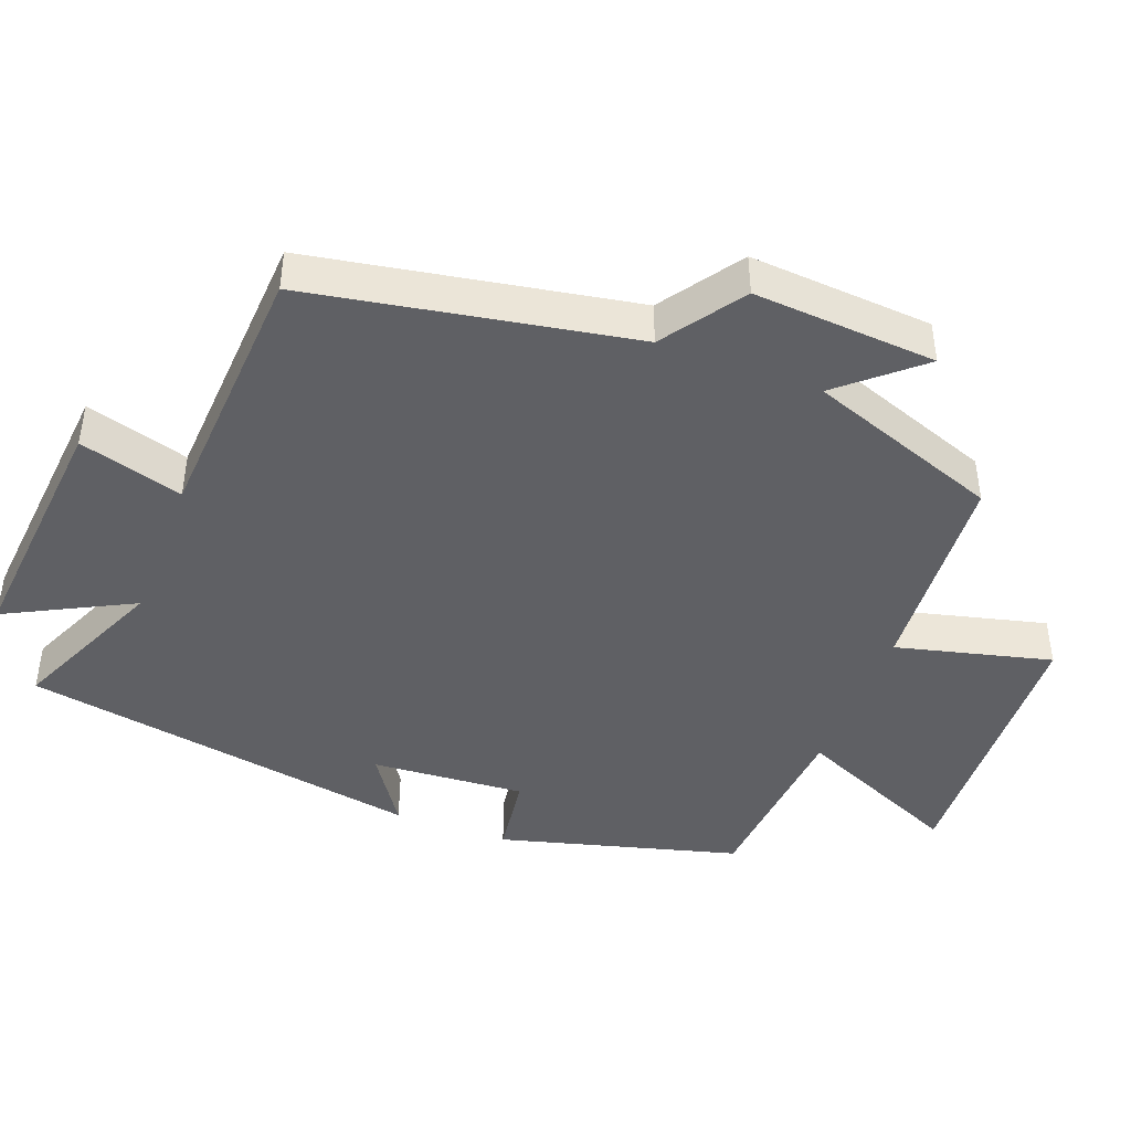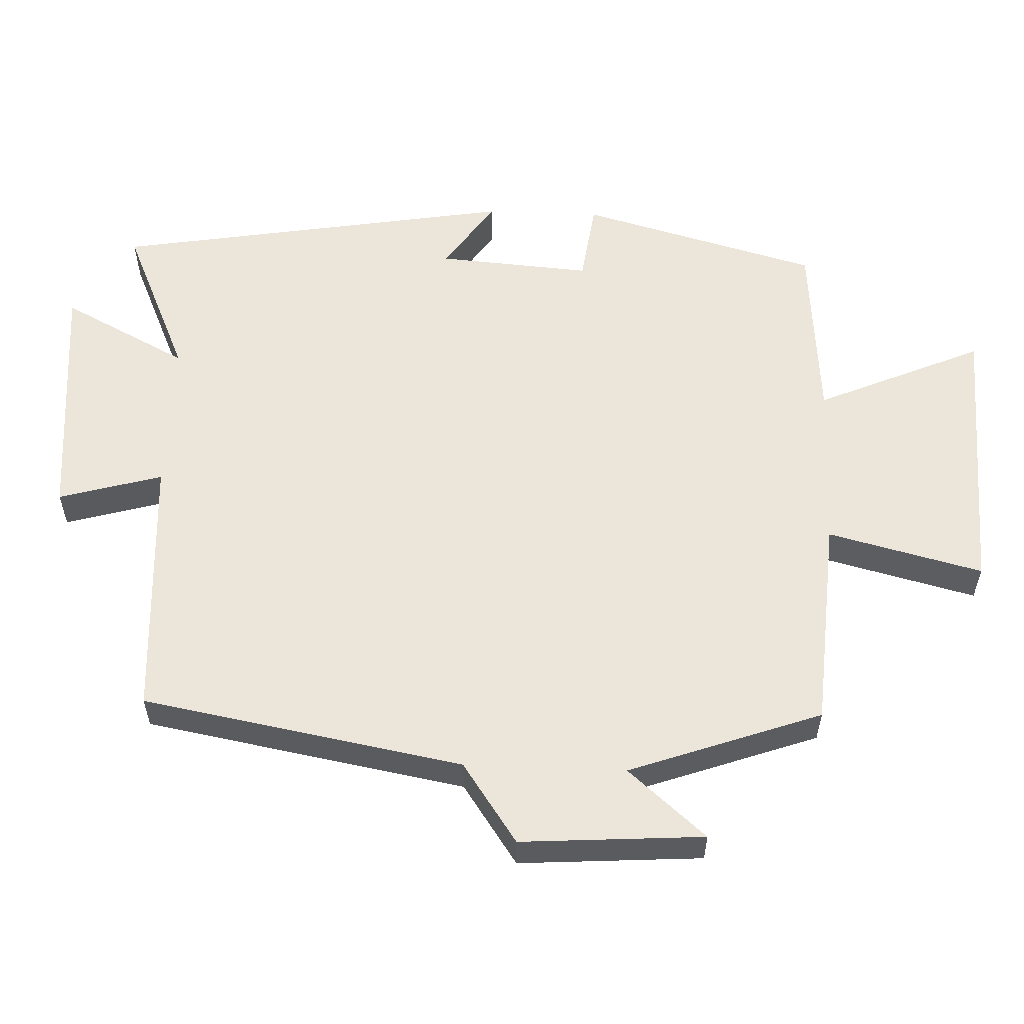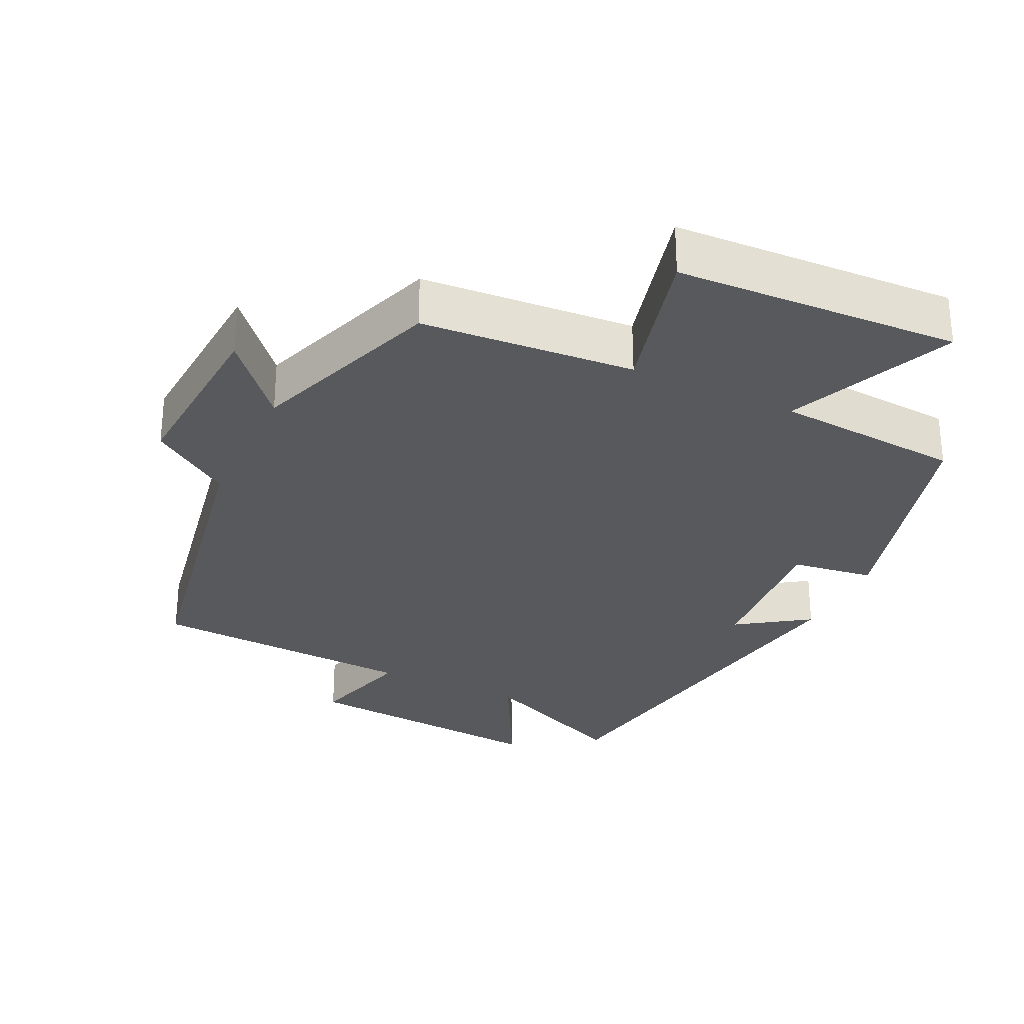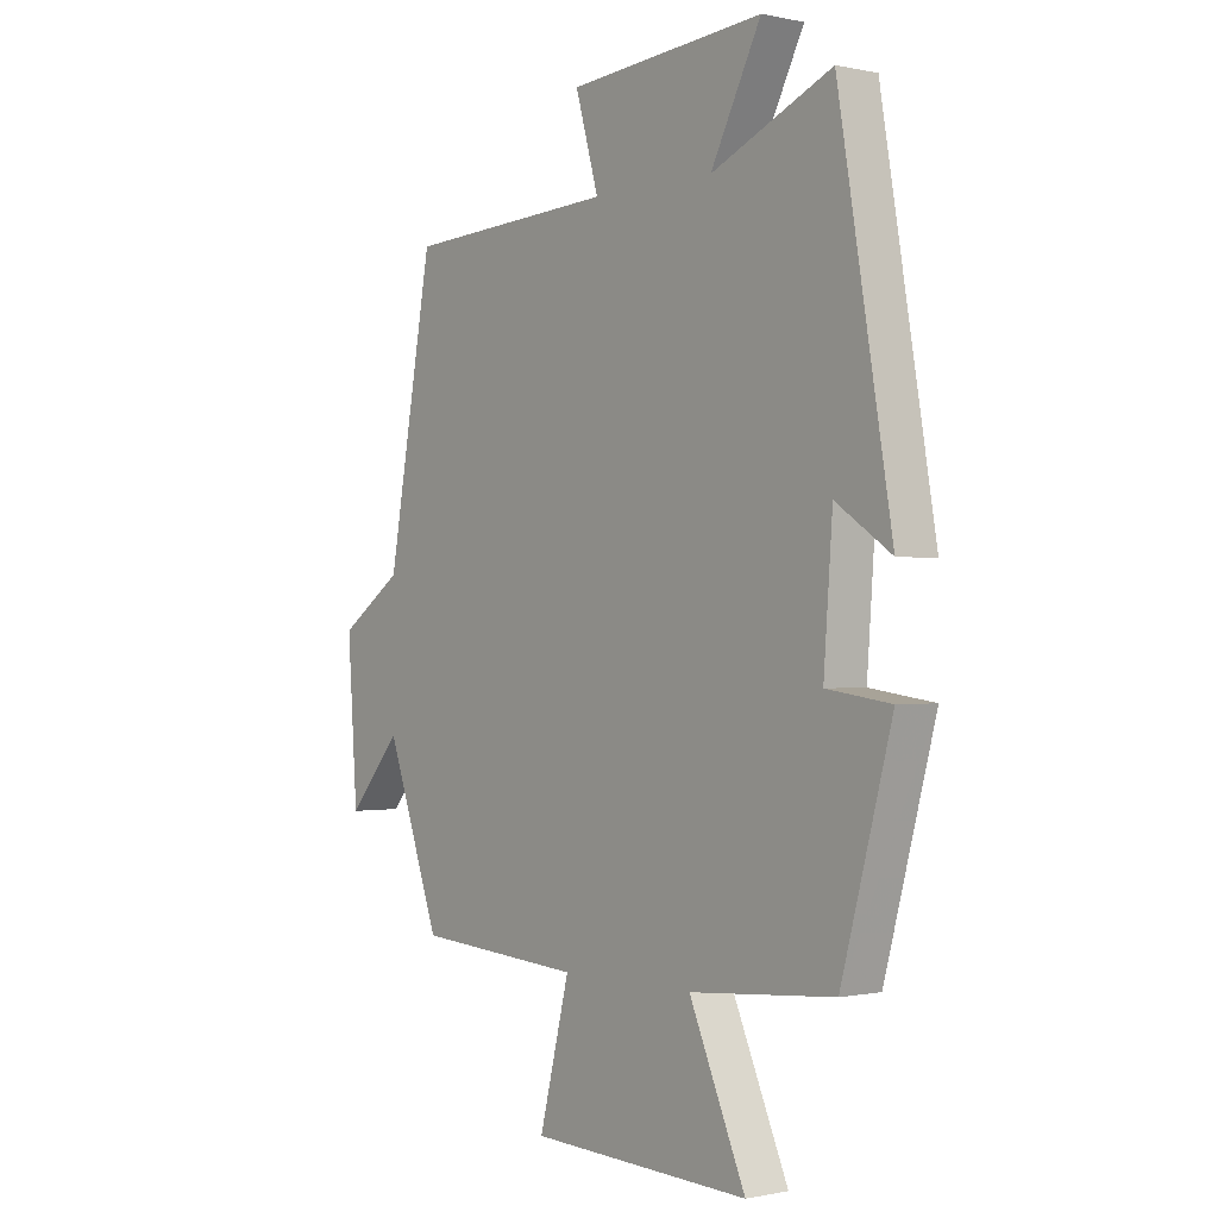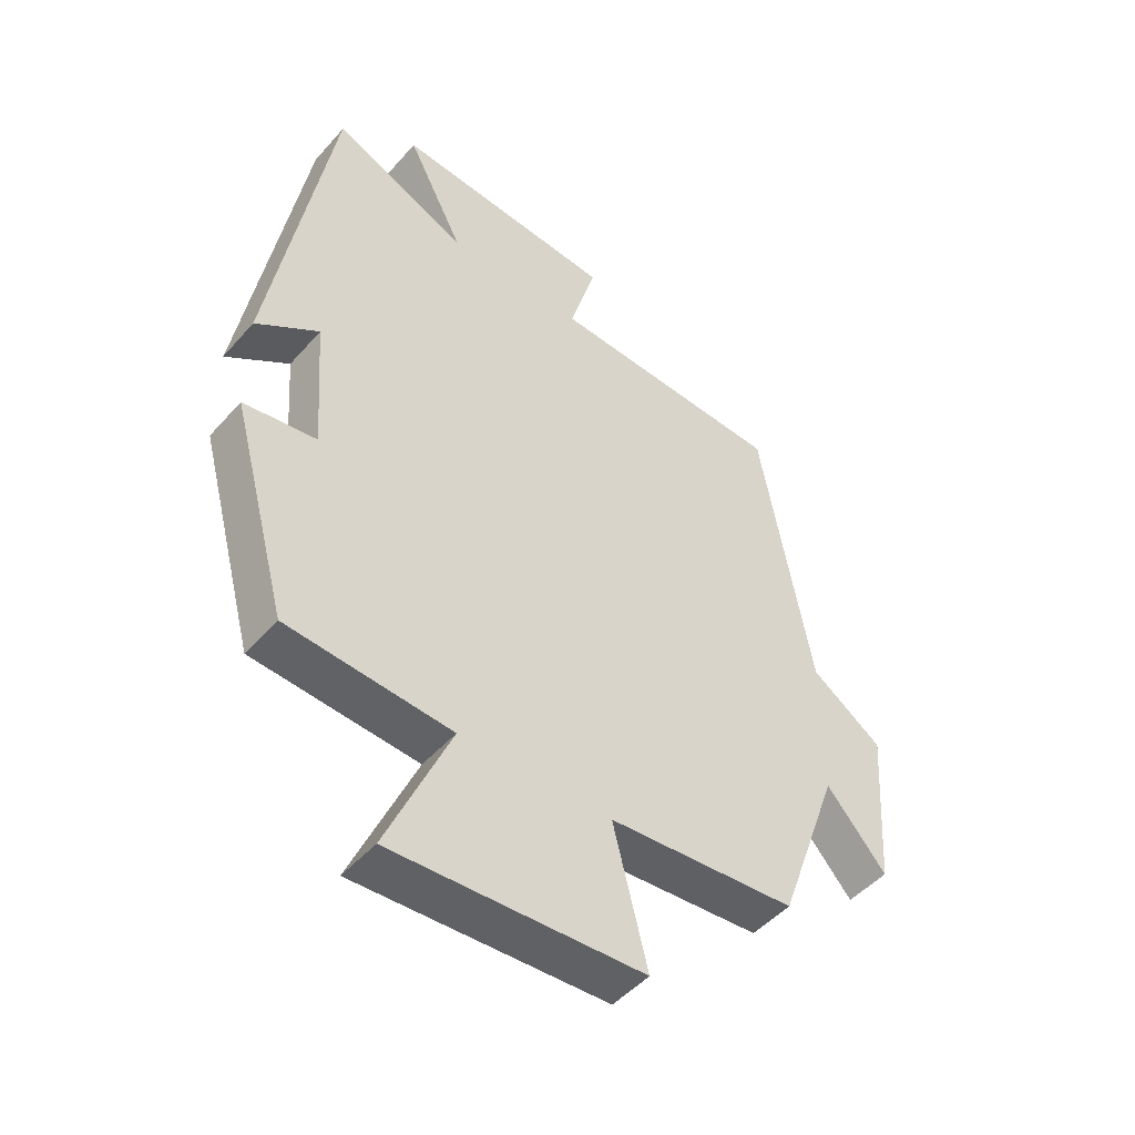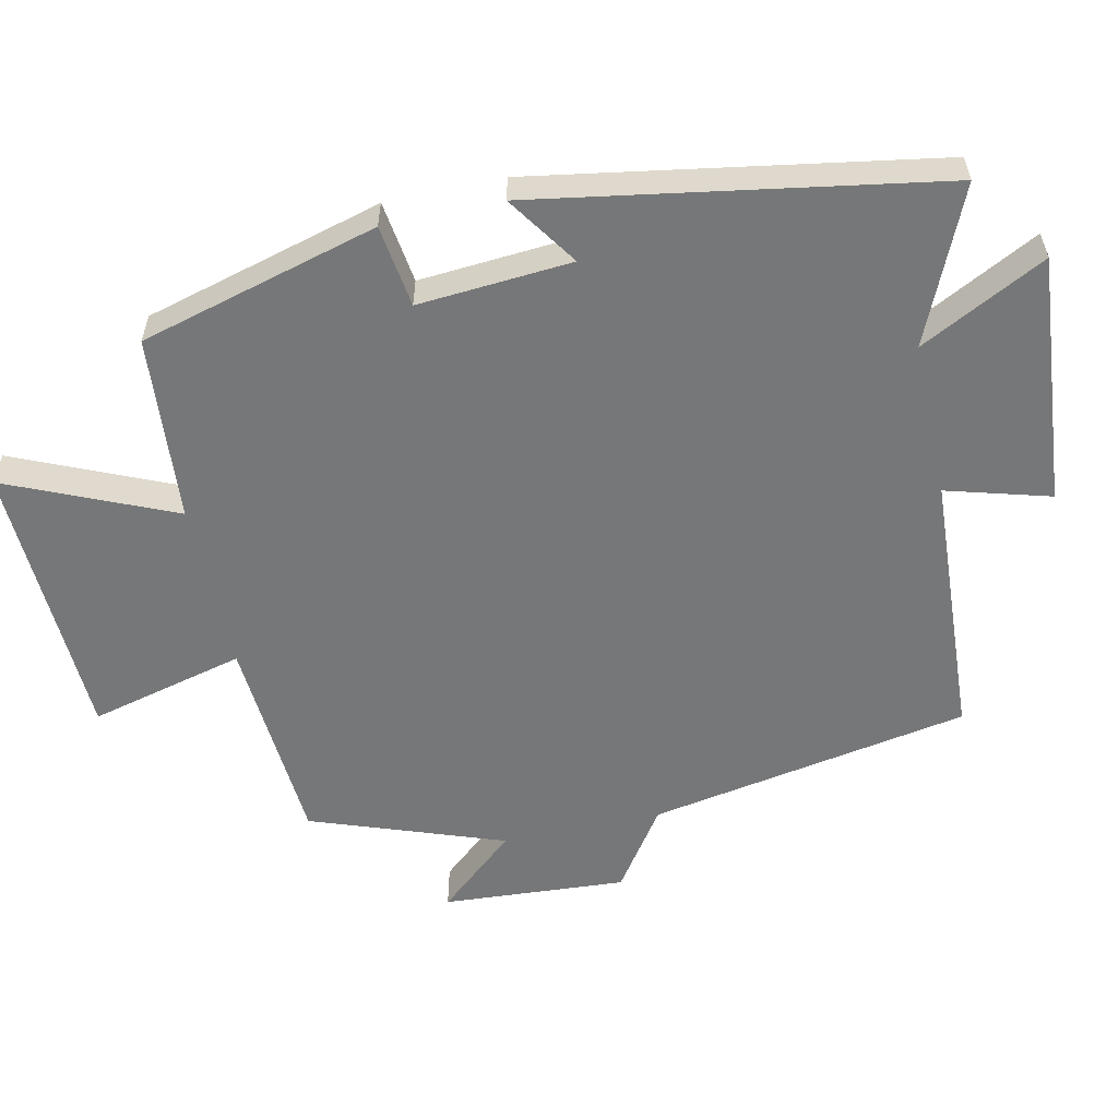
<metadata>
{"format":"obj","ext":"obj","renderer":"f3d","projection":"perspective","resolution":1024,"background":"white","views":[{"elev":-44.0,"azim":69.2,"up":"+Y"},{"elev":57.1,"azim":92.3,"up":"+Y"},{"elev":-29.6,"azim":154.8,"up":"+Y"},{"elev":-0.4,"azim":-128.8,"up":"+Z"},{"elev":-48.1,"azim":-39.1,"up":"+Z"},{"elev":-57.0,"azim":-77.6,"up":"+Y"}]}
</metadata>
<code>
v -0.403 0.07 0.597
v -0.184 0.07 0.5
v -0.276 0.07 0.679
v 0.08 0.07 0.647
v 0.038 0.07 0.5
v 0.418 0.07 0.478
v 0.5 0.07 0.022
v 0.614 0.07 -0.057
v 0.596 0.07 -0.317
v 0.5 0.07 -0.206
v 0.402 0.07 -0.479
v 0.1 0.07 -0.5
v 0.155 0.07 -0.72
v -0.247 0.07 -0.736
v -0.144 0.07 -0.5
v -0.408 0.07 -0.478
v -0.5 0.07 -0.139
v -0.383 0.07 -0.123
v -0.399 0.07 0.095
v -0.5 0.07 0.027
v -0.403 0 0.597
v -0.184 0 0.5
v -0.276 0 0.679
v 0.08 0 0.647
v 0.038 0 0.5
v 0.418 0 0.478
v 0.5 0 0.022
v 0.614 0 -0.057
v 0.596 0 -0.317
v 0.5 0 -0.206
v 0.402 0 -0.479
v 0.1 0 -0.5
v 0.155 0 -0.72
v -0.247 0 -0.736
v -0.144 0 -0.5
v -0.408 0 -0.478
v -0.5 0 -0.139
v -0.383 0 -0.123
v -0.399 0 0.095
v -0.5 0 0.027
f 19 20 1 2
f 18 19 2
f 15 16 17 18
f 15 18 2
f 12 13 14 15
f 12 15 2
f 11 12 2
f 10 11 2
f 7 8 9 10
f 7 10 2
f 6 7 2
f 5 6 2
f 2 3 4 5
f 22 21 40 39
f 22 39 38
f 38 37 36 35
f 22 38 35
f 35 34 33 32
f 22 35 32
f 22 32 31
f 22 31 30
f 30 29 28 27
f 22 30 27
f 22 27 26
f 22 26 25
f 25 24 23 22
f 1 21 22 2
f 2 22 23 3
f 3 23 24 4
f 4 24 25 5
f 5 25 26 6
f 6 26 27 7
f 7 27 28 8
f 8 28 29 9
f 9 29 30 10
f 10 30 31 11
f 11 31 32 12
f 12 32 33 13
f 13 33 34 14
f 14 34 35 15
f 15 35 36 16
f 16 36 37 17
f 17 37 38 18
f 18 38 39 19
f 19 39 40 20
f 20 40 21 1

</code>
